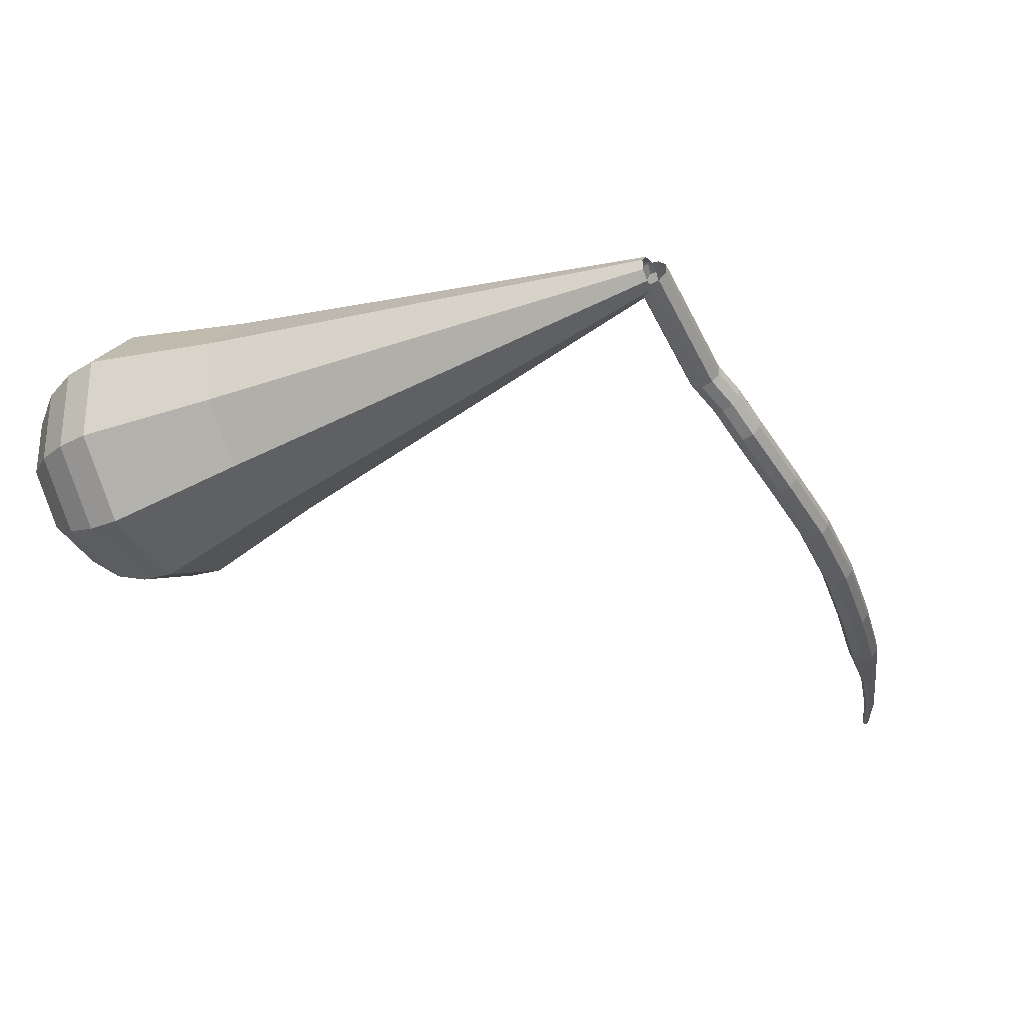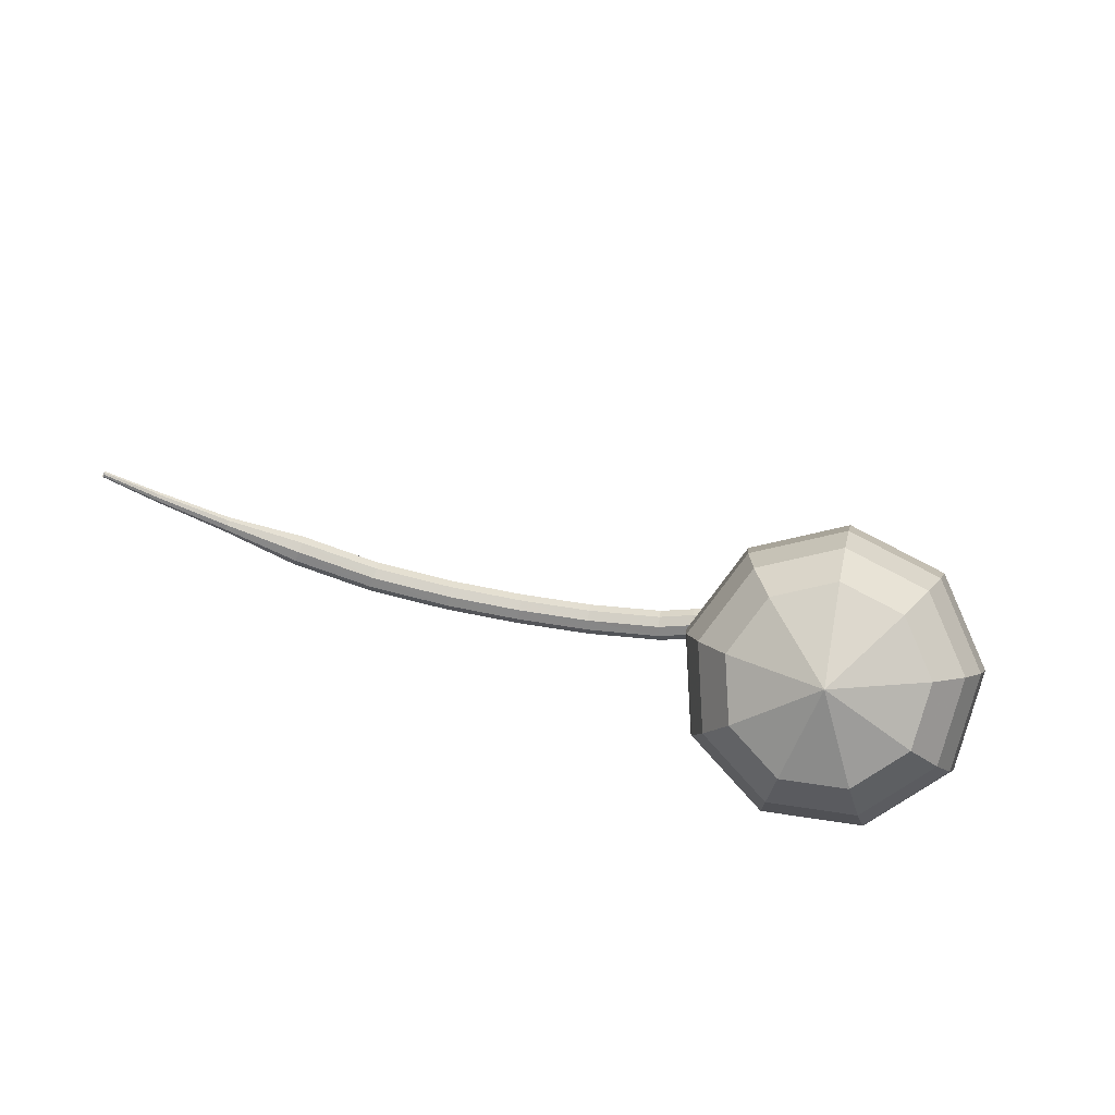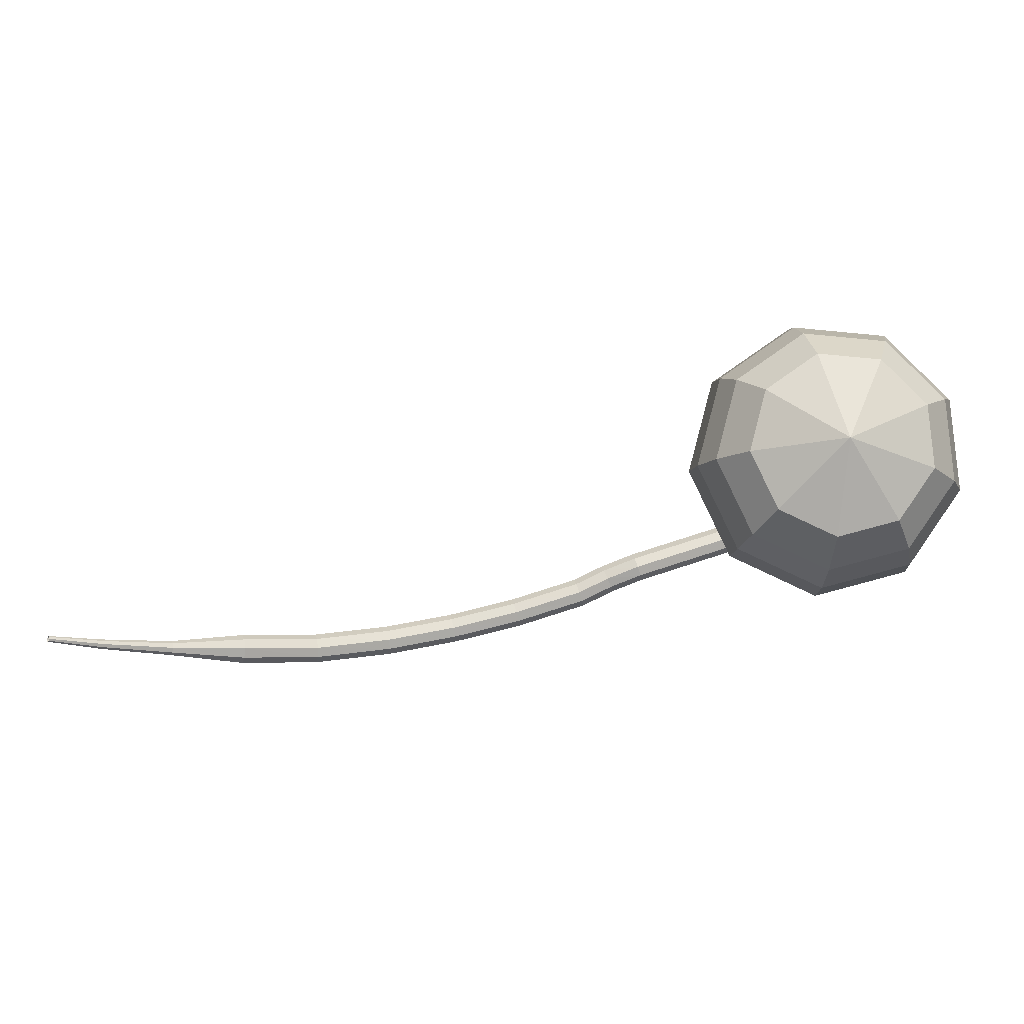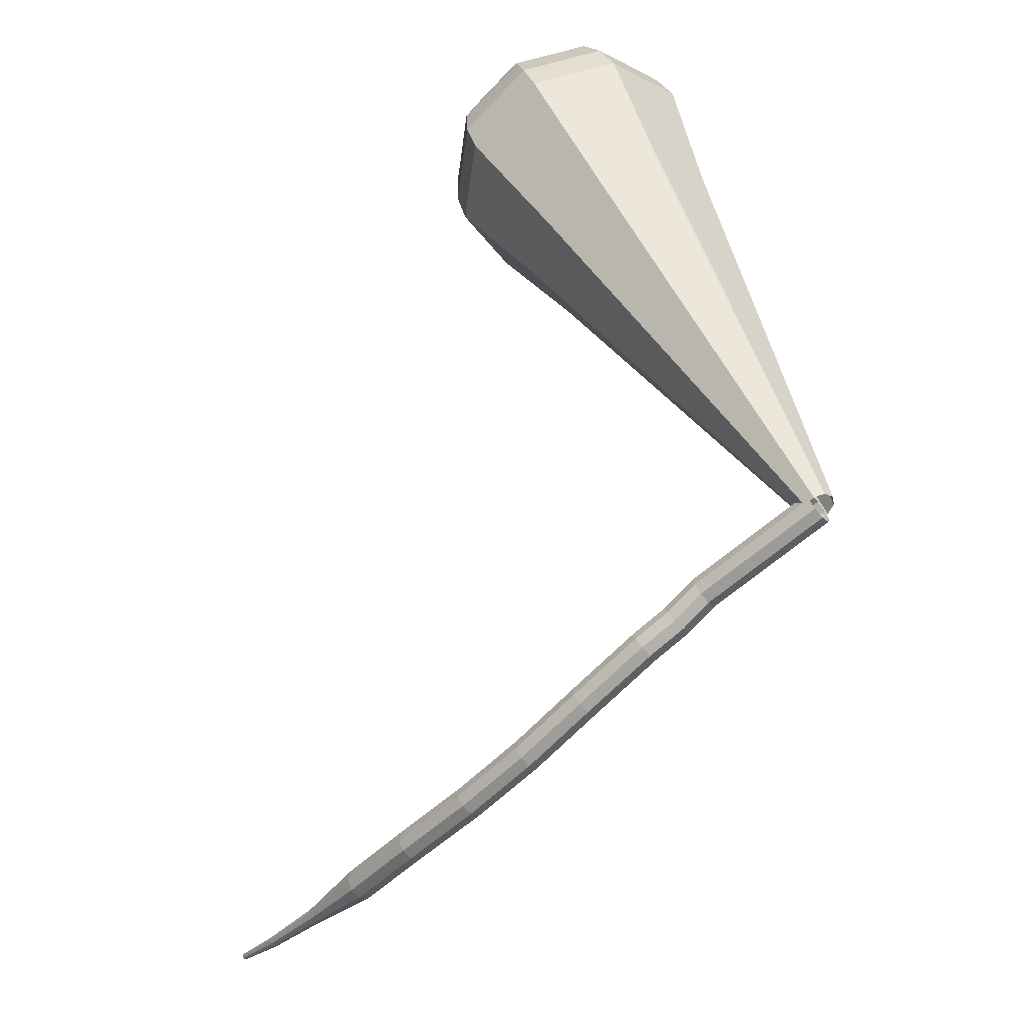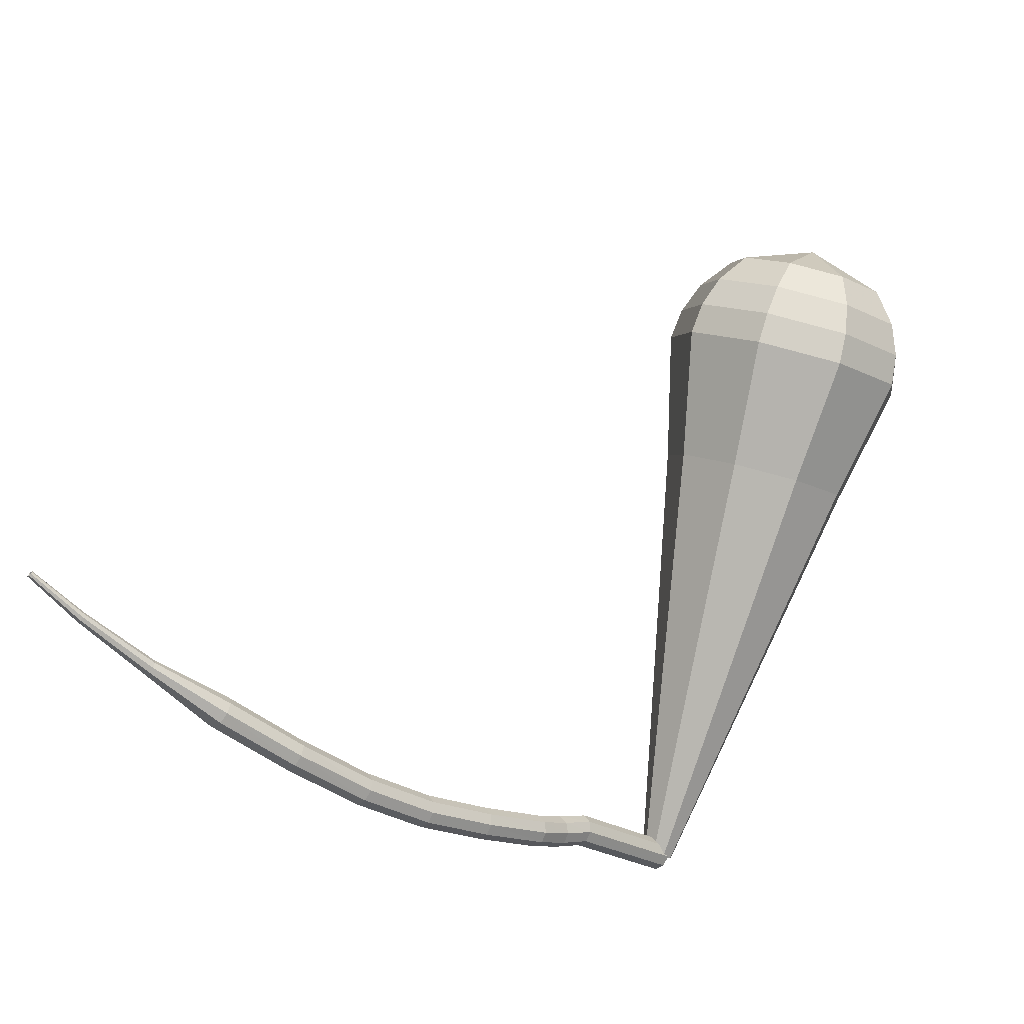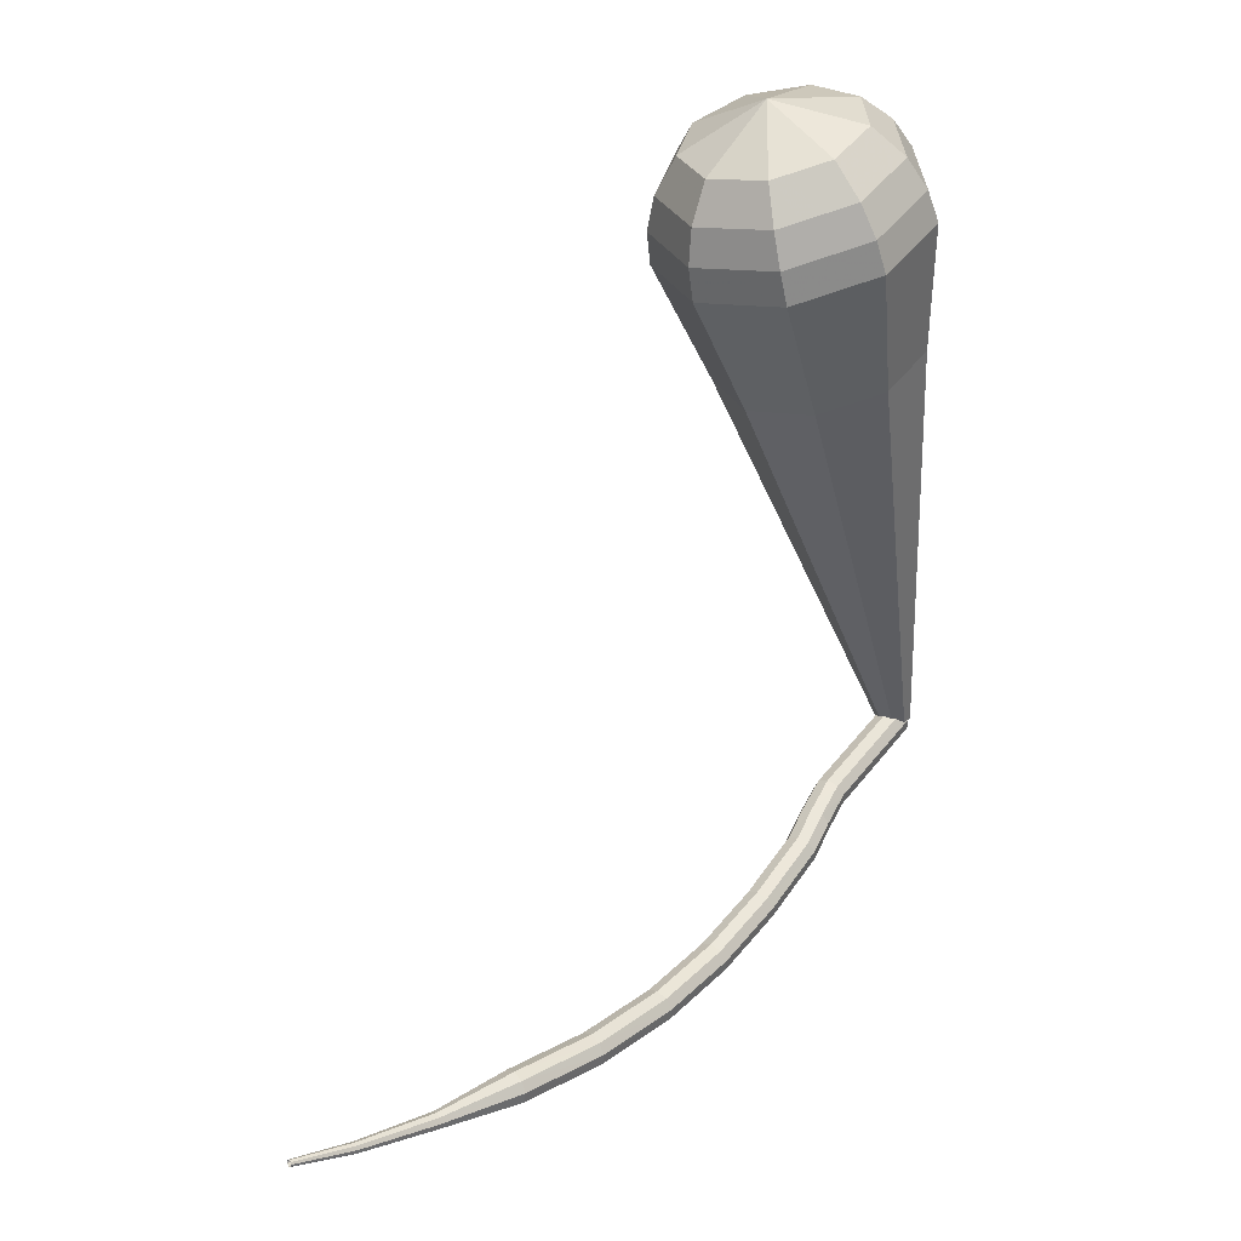
<metadata>
{"format":"obj","ext":"obj","renderer":"f3d","projection":"perspective","resolution":1024,"background":"white","views":[{"elev":11.1,"azim":129.5,"up":"+Y"},{"elev":66.3,"azim":55.3,"up":"+Z"},{"elev":55.3,"azim":30.5,"up":"+Z"},{"elev":-62.2,"azim":91.4,"up":"+Z"},{"elev":-25.4,"azim":2.2,"up":"+Z"},{"elev":-75.5,"azim":30.2,"up":"+Y"}]}
</metadata>
<code>
g tube1
v 143.9 141.3 98.21
v 144.1 141.2 97.57
v 144.6 140.8 97.23
v 145.1 140.4 97.34
v 145.4 140.1 97.87
v 145.4 140.1 98.55
v 145.1 140.3 99.08
v 144.6 140.8 99.2
v 144.1 141.1 98.85
v 143.9 141.3 98.21
v 138.7 135 98.02
v 139 134.9 97.38
v 139.4 134.5 97.04
v 139.9 134.1 97.16
v 140.2 133.8 97.68
v 140.2 133.7 98.36
v 139.8 134 98.88
v 139.3 134.4 99
v 138.9 134.8 98.66
v 138.7 135 98.02
v 137.3 133.4 97.46
v 137.5 133.4 96.84
v 138 133.1 96.51
v 138.5 132.6 96.62
v 138.8 132.2 97.13
v 138.7 132.1 97.8
v 138.3 132.3 98.31
v 137.7 132.7 98.42
v 137.3 133.2 98.09
v 137.3 133.4 97.46
v 135.9 131.6 96.94
v 136.2 131.5 96.31
v 136.6 131.2 95.97
v 137.1 130.7 96.09
v 137.4 130.4 96.6
v 137.3 130.3 97.28
v 137 130.5 97.8
v 136.4 131 97.92
v 136 131.4 97.58
v 135.9 131.6 96.94
v 132.7 128.2 96.38
v 132.9 128 95.73
v 133.3 127.6 95.39
v 133.8 127.2 95.51
v 134.1 126.8 96.03
v 134.1 126.8 96.72
v 133.7 127.1 97.24
v 133.2 127.5 97.36
v 132.8 128 97.02
v 132.7 128.2 96.38
v 129.3 124.8 96.12
v 129.5 124.7 95.48
v 129.9 124.2 95.14
v 130.4 123.8 95.26
v 130.7 123.5 95.78
v 130.7 123.5 96.46
v 130.4 123.8 96.99
v 129.9 124.2 97.11
v 129.5 124.7 96.76
v 129.3 124.8 96.12
v 125.9 121.4 96.42
v 126 121.2 95.78
v 126.4 120.7 95.44
v 126.9 120.2 95.56
v 127.2 120 96.08
v 127.3 120 96.76
v 127 120.4 97.28
v 126.6 120.9 97.4
v 126.1 121.3 97.06
v 125.9 121.4 96.42
v 122.2 117.8 97.35
v 122.3 117.5 96.73
v 122.6 117 96.39
v 123.1 116.5 96.51
v 123.5 116.3 97.02
v 123.6 116.4 97.69
v 123.4 116.8 98.2
v 122.9 117.3 98.31
v 122.5 117.7 97.98
v 122.2 117.8 97.35
v 118.4 114.5 98.8
v 118.4 114.2 98.18
v 118.7 113.6 97.85
v 119.2 113.2 97.97
v 119.6 112.9 98.47
v 119.7 113.1 99.12
v 119.5 113.5 99.62
v 119.1 114 99.74
v 118.7 114.4 99.41
v 118.4 114.5 98.8
v 115.1 110.9 100.4
v 115 110.7 100.1
v 115.2 110.5 99.93
v 115.4 110.2 99.99
v 115.6 110.1 100.2
v 115.7 110.2 100.6
v 115.7 110.4 100.8
v 115.5 110.7 100.9
v 115.2 110.9 100.7
v 115.1 110.9 100.4
v 111.7 107.8 102.3
v 111.7 107.6 102.1
v 111.8 107.5 102
v 111.9 107.3 102
v 112.1 107.2 102.2
v 112.2 107.3 102.4
v 112.1 107.5 102.6
v 112 107.6 102.6
v 111.8 107.8 102.5
v 111.7 107.8 102.3
v 109.3 105.4 104
v 109.2 105.4 103.9
v 109.3 105.3 103.8
v 109.4 105.2 103.9
v 109.5 105.1 104
v 109.5 105.2 104.1
v 109.5 105.3 104.2
v 109.4 105.4 104.2
v 109.3 105.4 104.1
v 109.3 105.4 104
f 1 2 12
f 12 11 1
f 2 3 13
f 13 12 2
f 3 4 14
f 14 13 3
f 4 5 15
f 15 14 4
f 5 6 16
f 16 15 5
f 6 7 17
f 17 16 6
f 7 8 18
f 18 17 7
f 8 9 19
f 19 18 8
f 9 10 20
f 20 19 9
f 11 12 22
f 22 21 11
f 12 13 23
f 23 22 12
f 13 14 24
f 24 23 13
f 14 15 25
f 25 24 14
f 15 16 26
f 26 25 15
f 16 17 27
f 27 26 16
f 17 18 28
f 28 27 17
f 18 19 29
f 29 28 18
f 19 20 30
f 30 29 19
f 21 22 32
f 32 31 21
f 22 23 33
f 33 32 22
f 23 24 34
f 34 33 23
f 24 25 35
f 35 34 24
f 25 26 36
f 36 35 25
f 26 27 37
f 37 36 26
f 27 28 38
f 38 37 27
f 28 29 39
f 39 38 28
f 29 30 40
f 40 39 29
f 31 32 42
f 42 41 31
f 32 33 43
f 43 42 32
f 33 34 44
f 44 43 33
f 34 35 45
f 45 44 34
f 35 36 46
f 46 45 35
f 36 37 47
f 47 46 36
f 37 38 48
f 48 47 37
f 38 39 49
f 49 48 38
f 39 40 50
f 50 49 39
f 41 42 52
f 52 51 41
f 42 43 53
f 53 52 42
f 43 44 54
f 54 53 43
f 44 45 55
f 55 54 44
f 45 46 56
f 56 55 45
f 46 47 57
f 57 56 46
f 47 48 58
f 58 57 47
f 48 49 59
f 59 58 48
f 49 50 60
f 60 59 49
f 51 52 62
f 62 61 51
f 52 53 63
f 63 62 52
f 53 54 64
f 64 63 53
f 54 55 65
f 65 64 54
f 55 56 66
f 66 65 55
f 56 57 67
f 67 66 56
f 57 58 68
f 68 67 57
f 58 59 69
f 69 68 58
f 59 60 70
f 70 69 59
f 61 62 72
f 72 71 61
f 62 63 73
f 73 72 62
f 63 64 74
f 74 73 63
f 64 65 75
f 75 74 64
f 65 66 76
f 76 75 65
f 66 67 77
f 77 76 66
f 67 68 78
f 78 77 67
f 68 69 79
f 79 78 68
f 69 70 80
f 80 79 69
f 71 72 82
f 82 81 71
f 72 73 83
f 83 82 72
f 73 74 84
f 84 83 73
f 74 75 85
f 85 84 74
f 75 76 86
f 86 85 75
f 76 77 87
f 87 86 76
f 77 78 88
f 88 87 77
f 78 79 89
f 89 88 78
f 79 80 90
f 90 89 79
f 81 82 92
f 92 91 81
f 82 83 93
f 93 92 82
f 83 84 94
f 94 93 83
f 84 85 95
f 95 94 84
f 85 86 96
f 96 95 85
f 86 87 97
f 97 96 86
f 87 88 98
f 98 97 87
f 88 89 99
f 99 98 88
f 89 90 100
f 100 99 89
f 91 92 102
f 102 101 91
f 92 93 103
f 103 102 92
f 93 94 104
f 104 103 93
f 94 95 105
f 105 104 94
f 95 96 106
f 106 105 95
f 96 97 107
f 107 106 96
f 97 98 108
f 108 107 97
f 98 99 109
f 109 108 98
f 99 100 110
f 110 109 99
f 101 102 112
f 112 111 101
f 102 103 113
f 113 112 102
f 103 104 114
f 114 113 103
f 104 105 115
f 115 114 104
f 105 106 116
f 116 115 105
f 106 107 117
f 117 116 106
f 107 108 118
f 118 117 107
f 108 109 119
f 119 118 108
f 109 110 120
f 120 119 109
v 143.9 140.1 98.21
v 144.4 139.7 97.92
v 145.1 139.9 97.76
v 145.6 140.3 97.82
v 145.7 141 98.06
v 145.3 141.5 98.37
v 144.7 141.6 98.6
v 144.1 141.3 98.66
v 143.8 140.7 98.5
v 143.9 140.1 98.21
v 146.9 127.3 121.9
v 150.1 125.3 120.1
v 154.2 125.9 119.1
v 157.1 128.9 119.5
v 157.6 132.8 120.9
v 155.4 135.9 122.8
v 151.5 136.6 124.3
v 147.8 134.7 124.6
v 146 131 123.7
v 146.9 127.3 121.9
v 147.1 126.3 123.7
v 150.5 124.2 121.7
v 154.9 124.8 120.7
v 158.1 128 121.1
v 158.6 132.2 122.6
v 156.2 135.5 124.7
v 152 136.3 126.3
v 148 134.2 126.6
v 146.1 130.3 125.6
v 147.1 126.3 123.7
v 147.2 125.3 125.4
v 151 123 123.4
v 155.6 123.7 122.3
v 159 127.2 122.7
v 159.6 131.7 124.3
v 157 135.1 126.5
v 152.6 136 128.2
v 148.3 133.7 128.6
v 146.2 129.5 127.5
v 147.2 125.3 125.4
v 147.4 124.3 127.2
v 151.4 121.8 125
v 156.3 122.6 123.8
v 159.9 126.3 124.3
v 160.5 131.1 126
v 157.8 134.8 128.4
v 153.1 135.7 130.2
v 148.5 133.3 130.6
v 146.3 128.8 129.4
v 147.4 124.3 127.2
v 147.5 123.3 129
v 151.8 120.7 126.7
v 157 121.5 125.4
v 160.9 125.4 125.9
v 161.5 130.5 127.8
v 158.6 134.4 130.2
v 153.6 135.3 132.1
v 148.7 132.8 132.6
v 146.3 128.1 131.3
v 147.5 123.3 129
v 148.3 122.7 130.8
v 152.4 120.2 128.5
v 157.5 121 127.3
v 161.2 124.7 127.7
v 161.8 129.7 129.6
v 159 133.5 132
v 154.1 134.4 133.8
v 149.4 132 134.2
v 147.1 127.3 133
v 148.3 122.7 130.8
v 149.5 122.4 132.6
v 153.1 120.2 130.5
v 157.7 120.9 129.5
v 161 124.3 129.8
v 161.6 128.7 131.5
v 159.1 132.1 133.6
v 154.7 132.9 135.3
v 150.5 130.7 135.7
v 148.4 126.6 134.6
v 149.5 122.4 132.6
v 151.3 122.7 134.3
v 154.1 121 132.8
v 157.6 121.5 132
v 160.2 124.1 132.3
v 160.6 127.4 133.5
v 158.7 130 135.2
v 155.3 130.7 136.4
v 152.1 129 136.7
v 150.6 125.8 135.9
v 151.3 122.7 134.3
v 156.1 125.1 136.1
v 156.1 125.1 136.1
v 156.1 125.1 136.1
v 156.1 125.1 136.1
v 156.1 125.1 136.1
v 156.1 125.1 136.1
v 156.1 125.1 136.1
v 156.1 125.1 136.1
v 156.1 125.1 136.1
v 156.1 125.1 136.1
f 121 122 132
f 132 131 121
f 122 123 133
f 133 132 122
f 123 124 134
f 134 133 123
f 124 125 135
f 135 134 124
f 125 126 136
f 136 135 125
f 126 127 137
f 137 136 126
f 127 128 138
f 138 137 127
f 128 129 139
f 139 138 128
f 129 130 140
f 140 139 129
f 131 132 142
f 142 141 131
f 132 133 143
f 143 142 132
f 133 134 144
f 144 143 133
f 134 135 145
f 145 144 134
f 135 136 146
f 146 145 135
f 136 137 147
f 147 146 136
f 137 138 148
f 148 147 137
f 138 139 149
f 149 148 138
f 139 140 150
f 150 149 139
f 141 142 152
f 152 151 141
f 142 143 153
f 153 152 142
f 143 144 154
f 154 153 143
f 144 145 155
f 155 154 144
f 145 146 156
f 156 155 145
f 146 147 157
f 157 156 146
f 147 148 158
f 158 157 147
f 148 149 159
f 159 158 148
f 149 150 160
f 160 159 149
f 151 152 162
f 162 161 151
f 152 153 163
f 163 162 152
f 153 154 164
f 164 163 153
f 154 155 165
f 165 164 154
f 155 156 166
f 166 165 155
f 156 157 167
f 167 166 156
f 157 158 168
f 168 167 157
f 158 159 169
f 169 168 158
f 159 160 170
f 170 169 159
f 161 162 172
f 172 171 161
f 162 163 173
f 173 172 162
f 163 164 174
f 174 173 163
f 164 165 175
f 175 174 164
f 165 166 176
f 176 175 165
f 166 167 177
f 177 176 166
f 167 168 178
f 178 177 167
f 168 169 179
f 179 178 168
f 169 170 180
f 180 179 169
f 171 172 182
f 182 181 171
f 172 173 183
f 183 182 172
f 173 174 184
f 184 183 173
f 174 175 185
f 185 184 174
f 175 176 186
f 186 185 175
f 176 177 187
f 187 186 176
f 177 178 188
f 188 187 177
f 178 179 189
f 189 188 178
f 179 180 190
f 190 189 179
f 181 182 192
f 192 191 181
f 182 183 193
f 193 192 182
f 183 184 194
f 194 193 183
f 184 185 195
f 195 194 184
f 185 186 196
f 196 195 185
f 186 187 197
f 197 196 186
f 187 188 198
f 198 197 187
f 188 189 199
f 199 198 188
f 189 190 200
f 200 199 189
f 191 192 202
f 202 201 191
f 192 193 203
f 203 202 192
f 193 194 204
f 204 203 193
f 194 195 205
f 205 204 194
f 195 196 206
f 206 205 195
f 196 197 207
f 207 206 196
f 197 198 208
f 208 207 197
f 198 199 209
f 209 208 198
f 199 200 210
f 210 209 199
f 201 202 212
f 212 211 201
f 202 203 213
f 213 212 202
f 203 204 214
f 214 213 203
f 204 205 215
f 215 214 204
f 205 206 216
f 216 215 205
f 206 207 217
f 217 216 206
f 207 208 218
f 218 217 207
f 208 209 219
f 219 218 208
f 209 210 220
f 220 219 209
g

</code>
